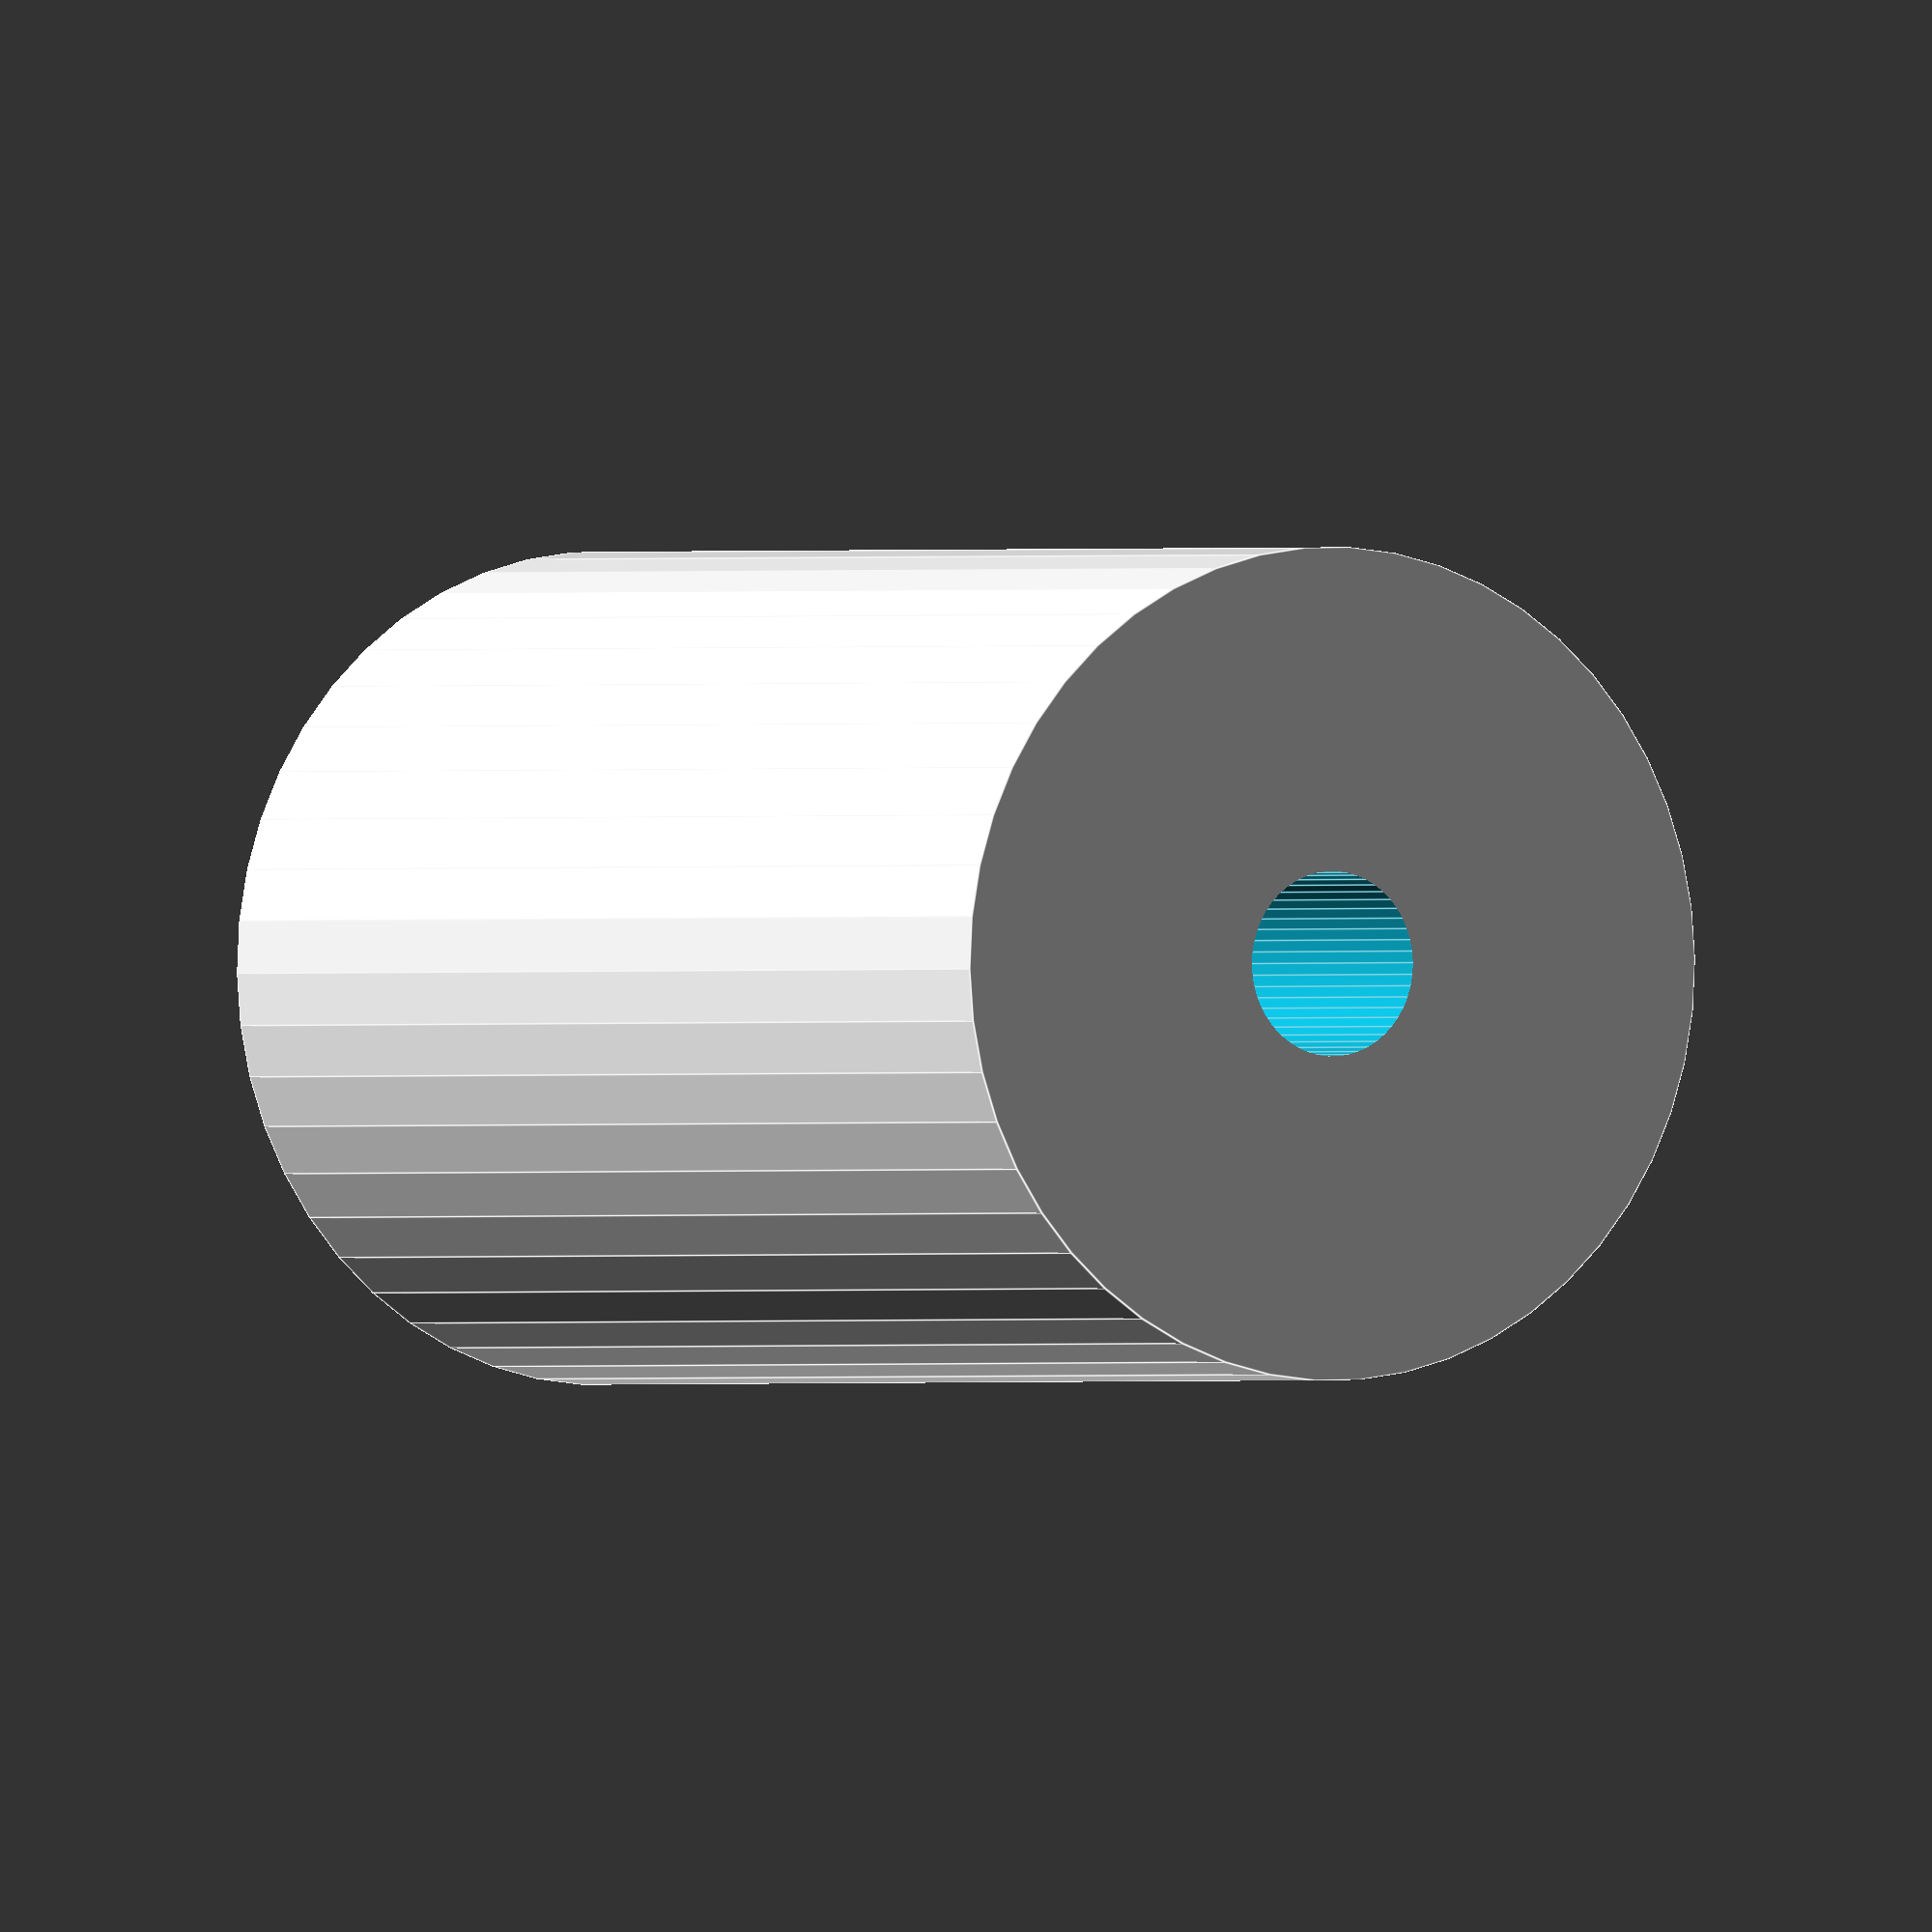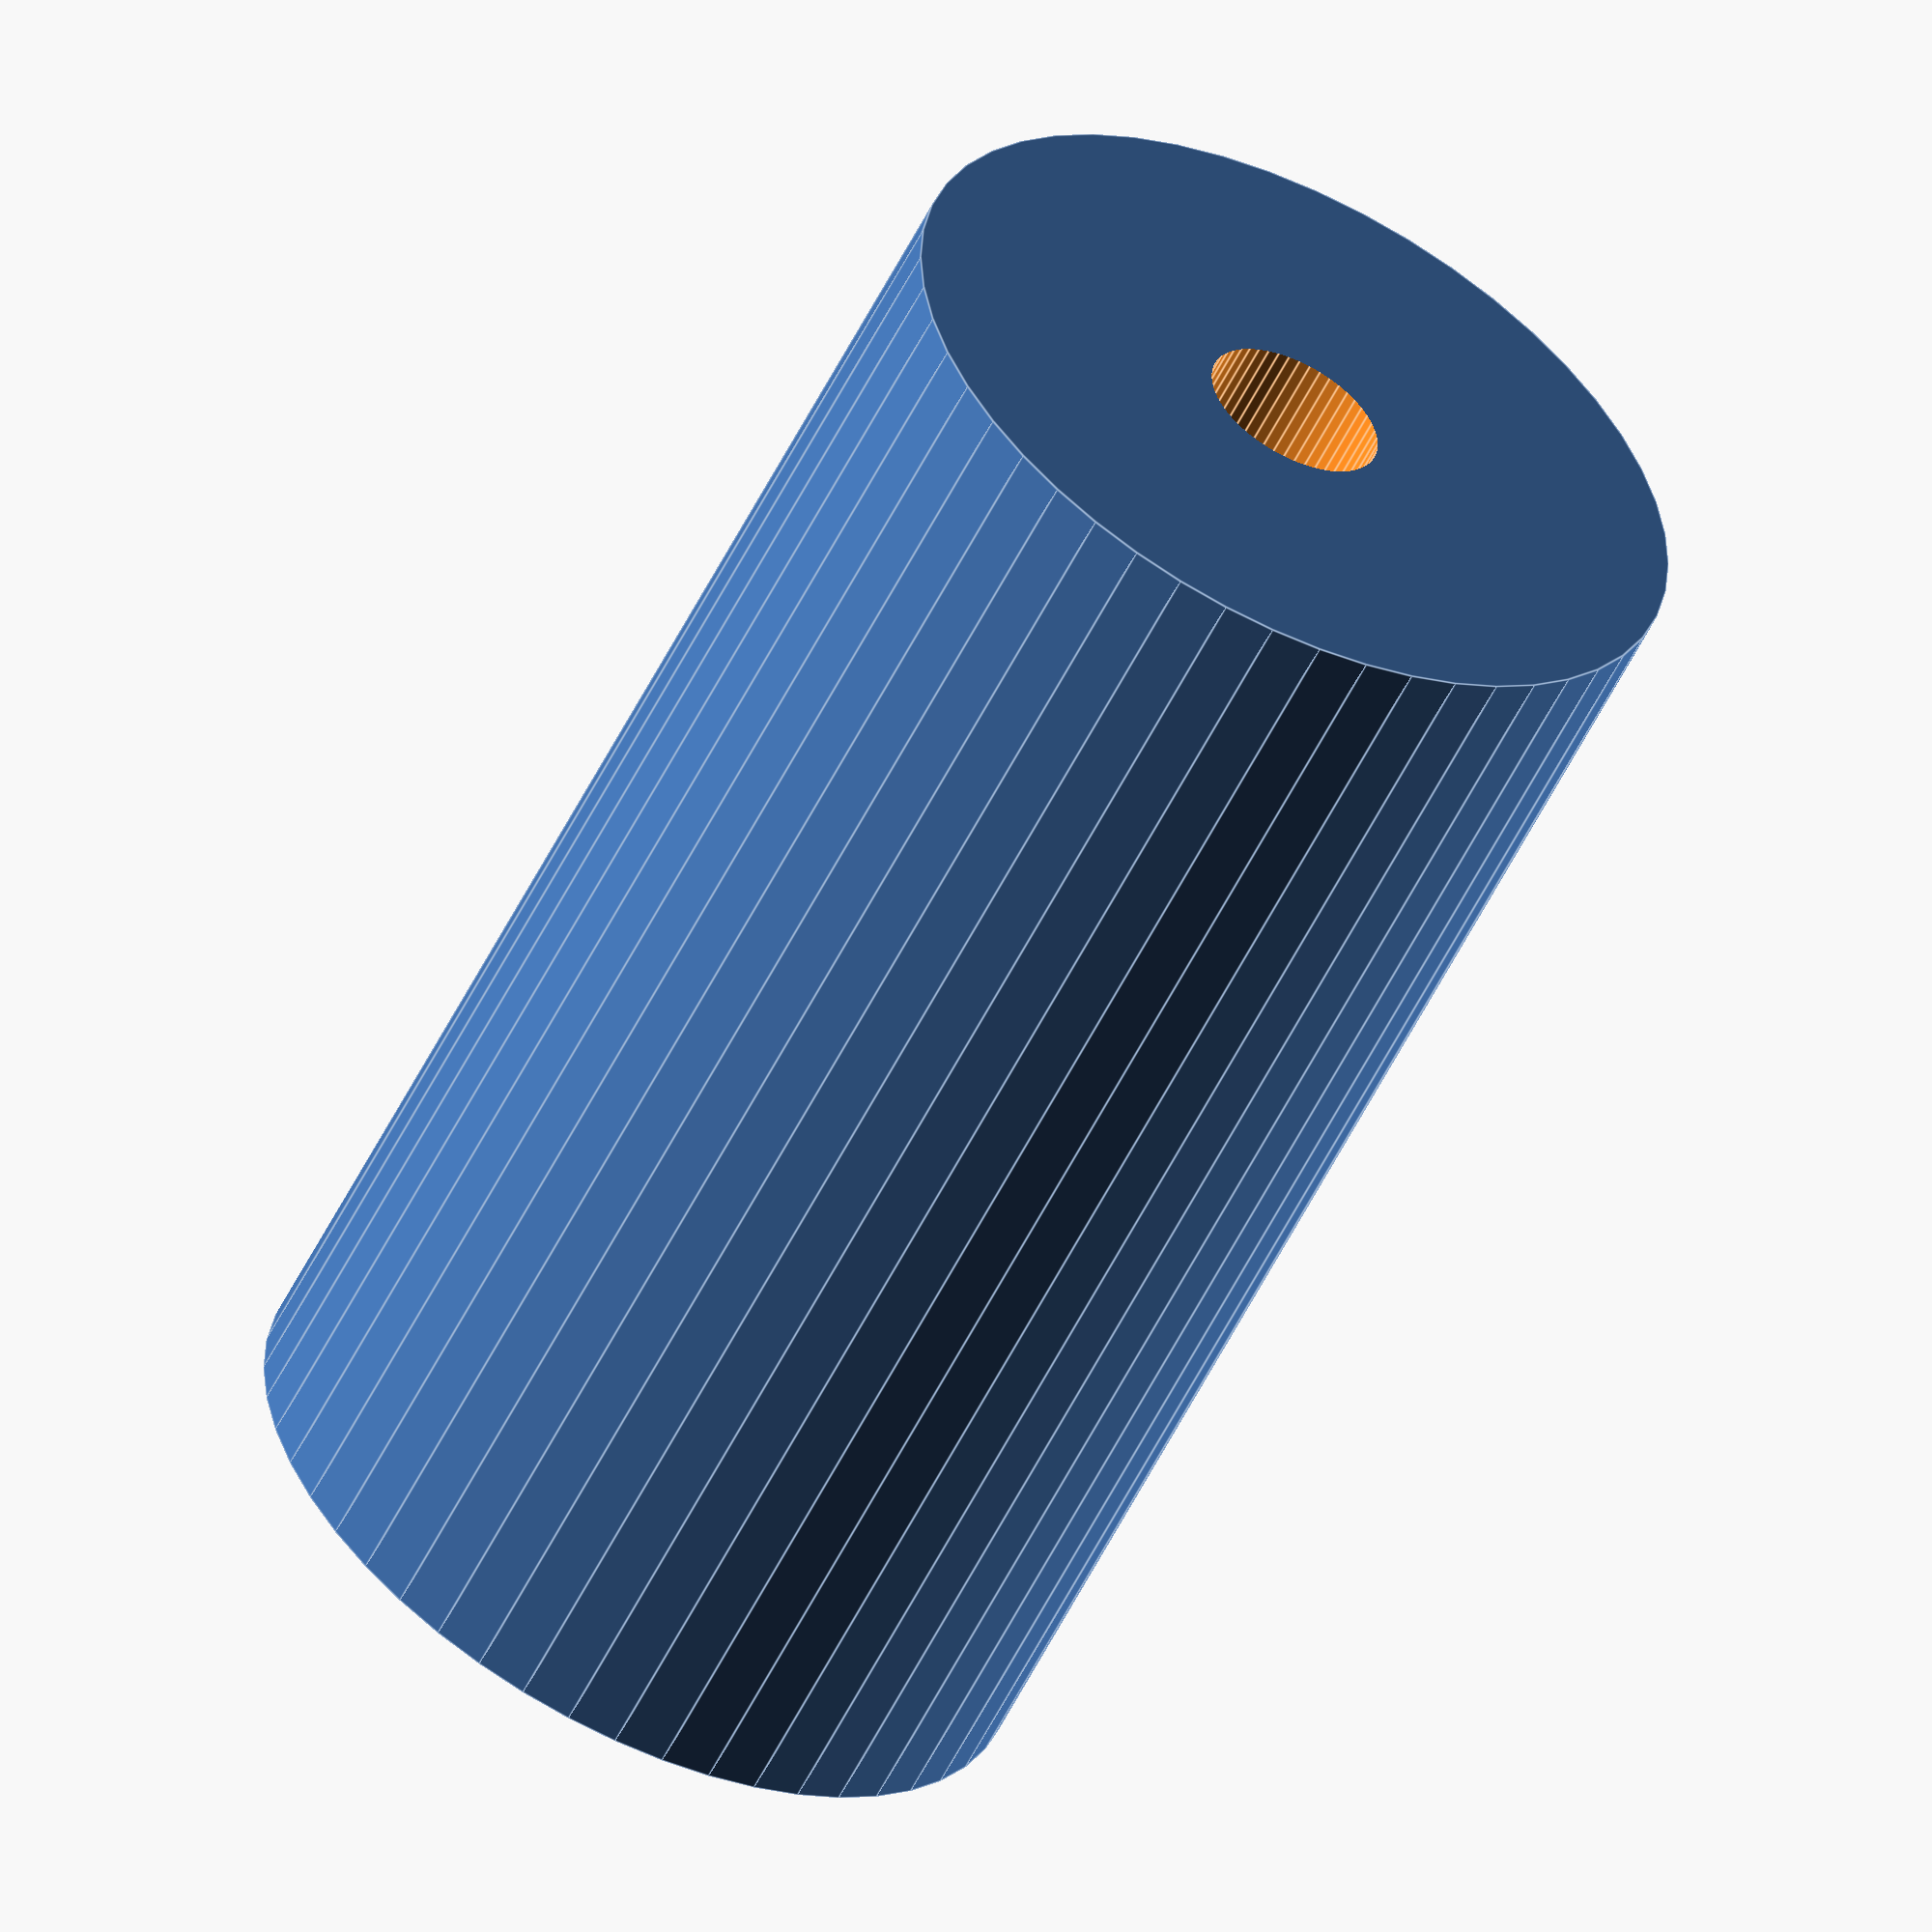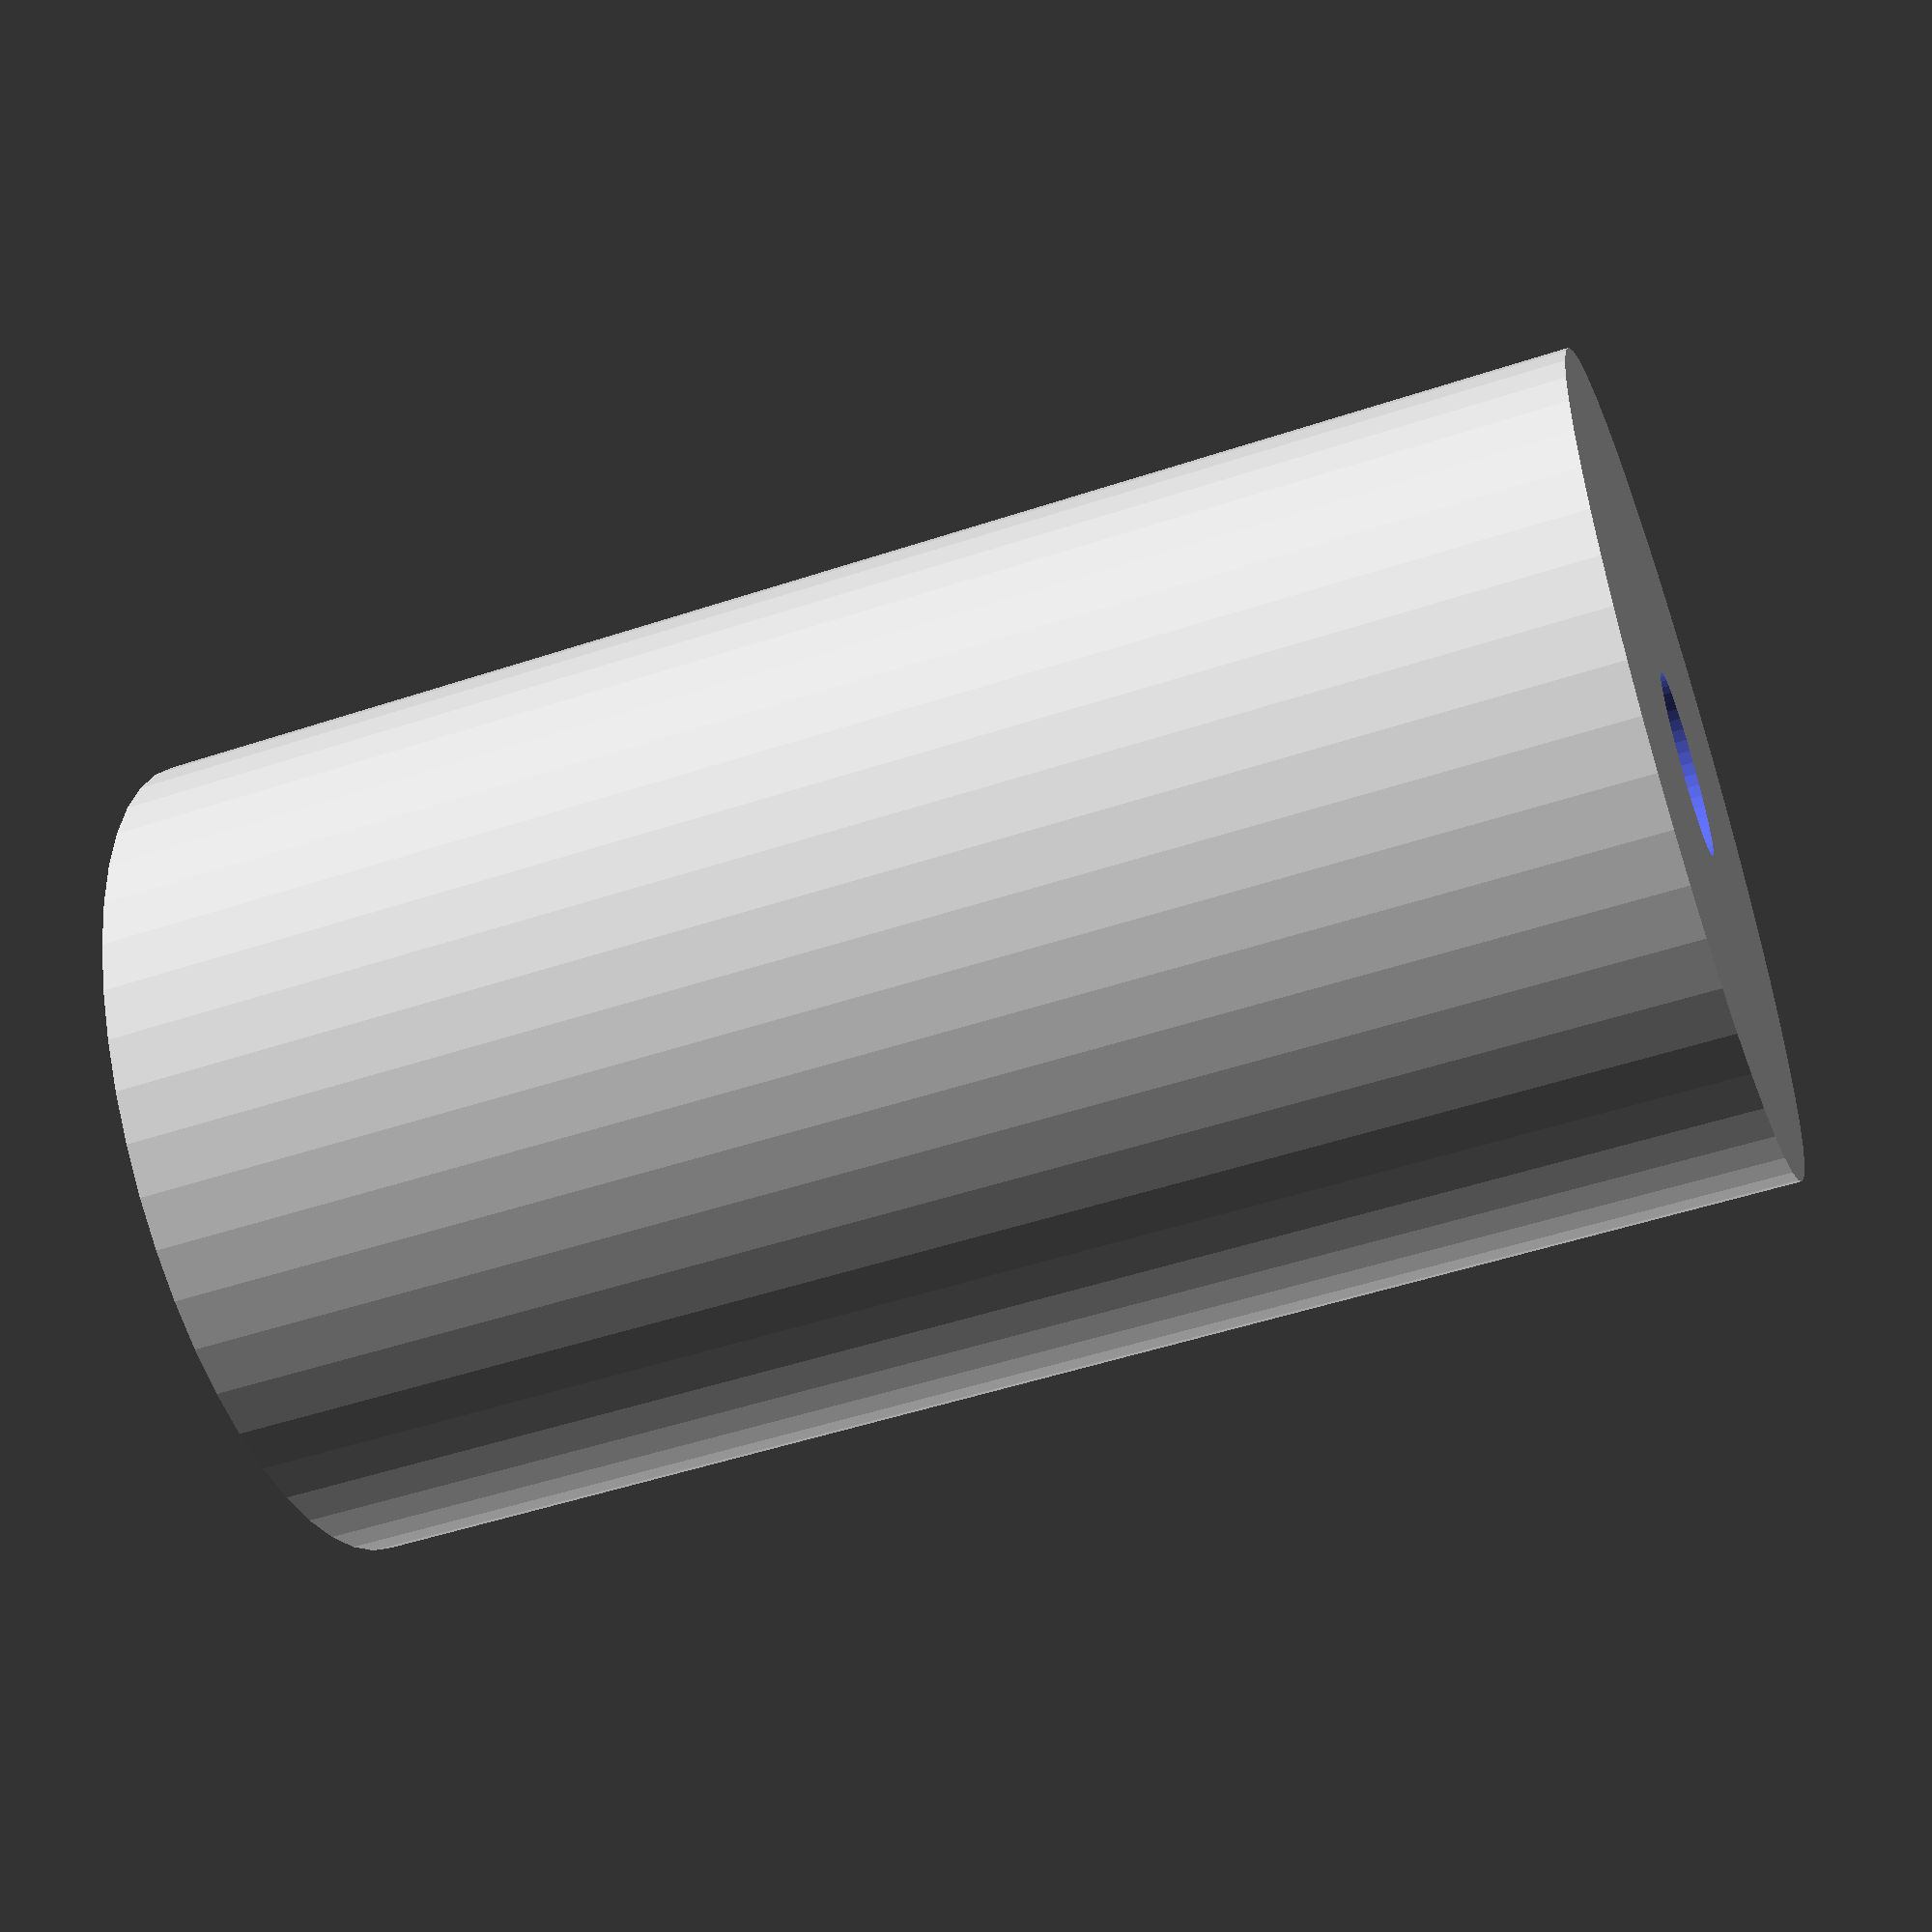
<openscad>
$fn = 50;


difference() {
	union() {
		translate(v = [0, 0, -40.0000000000]) {
			cylinder(h = 80, r = 22.5000000000);
		}
	}
	union() {
		translate(v = [0, 0, -100.0000000000]) {
			cylinder(h = 200, r = 5);
		}
	}
}
</openscad>
<views>
elev=180.2 azim=72.8 roll=29.6 proj=o view=edges
elev=56.7 azim=137.0 roll=153.7 proj=o view=edges
elev=230.7 azim=189.3 roll=70.1 proj=p view=solid
</views>
